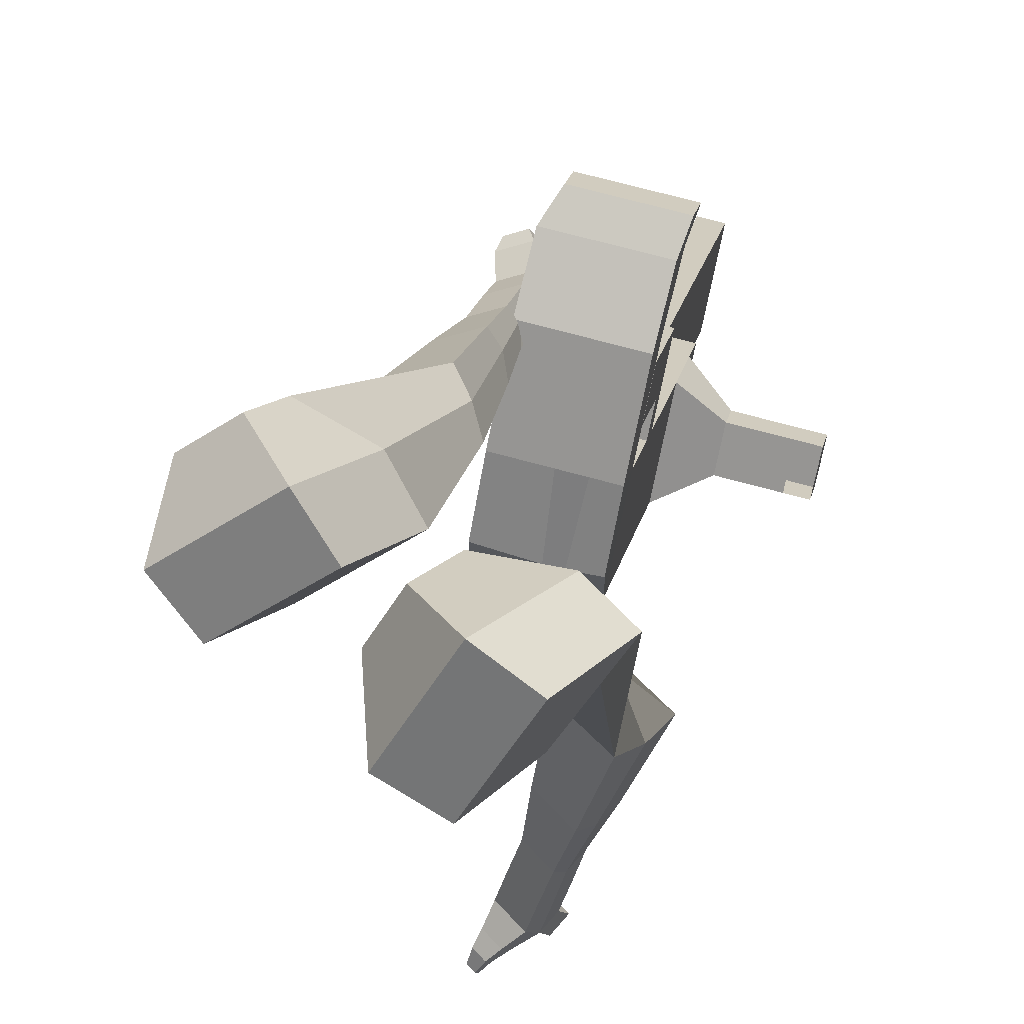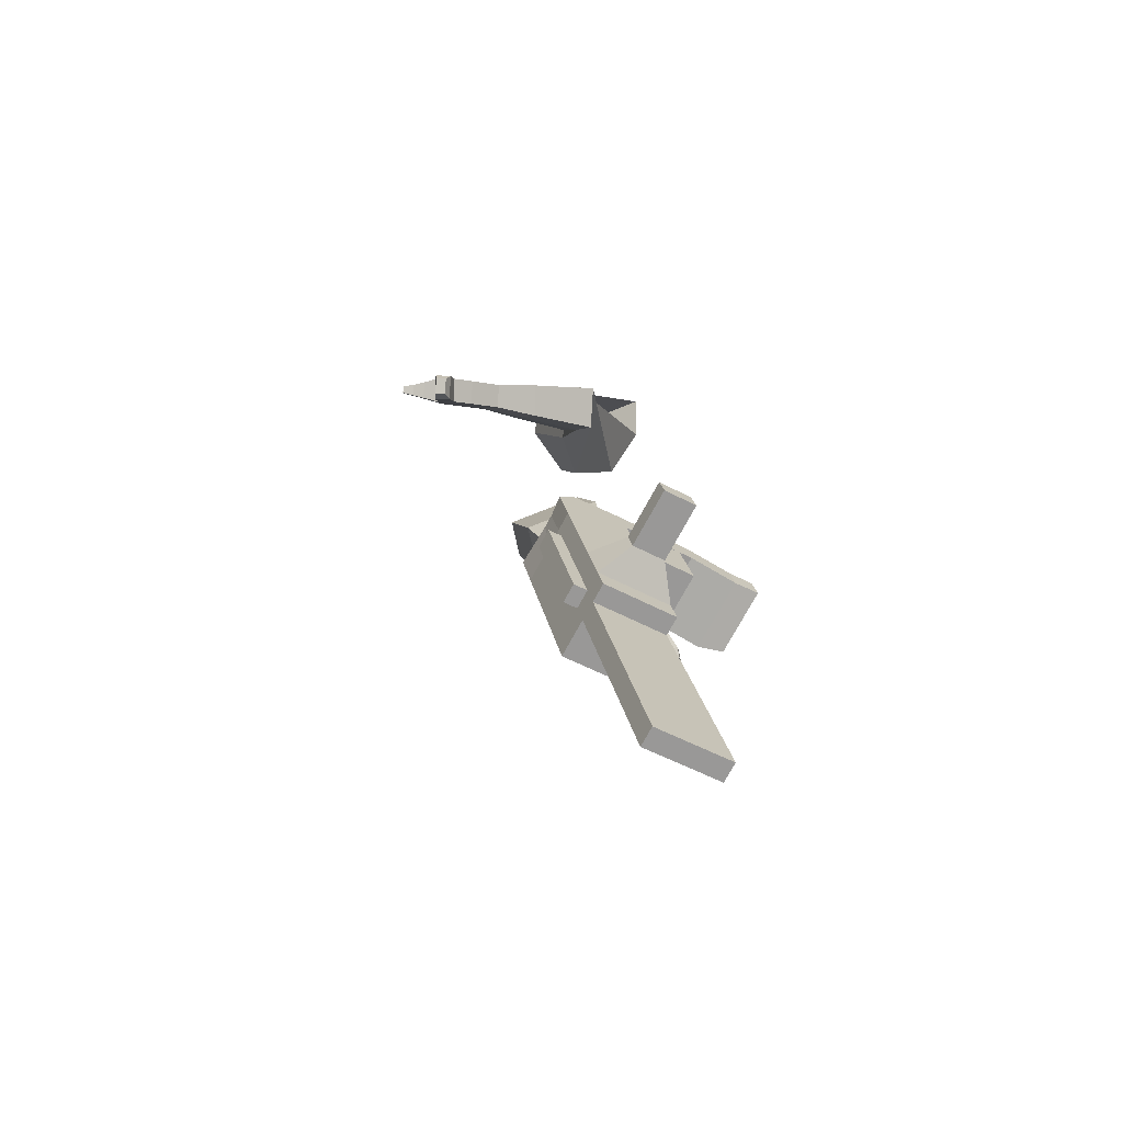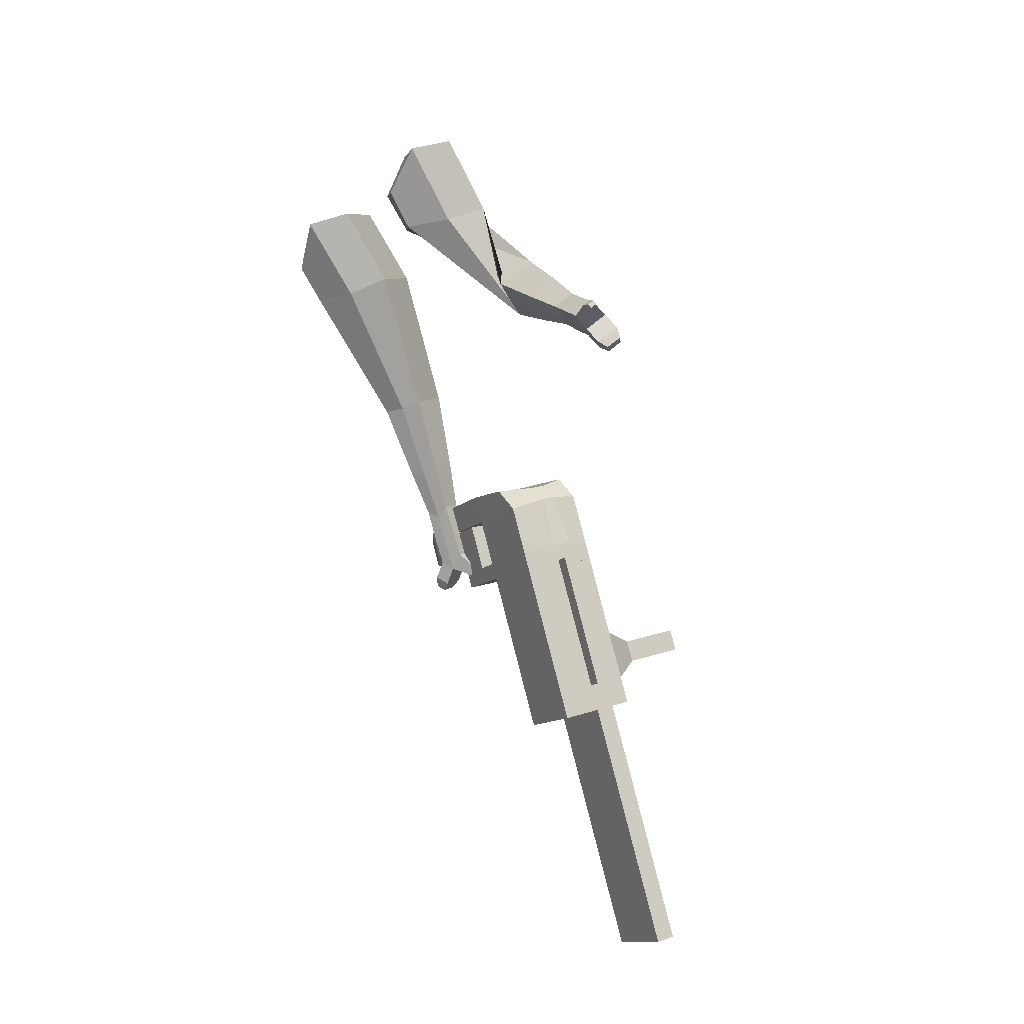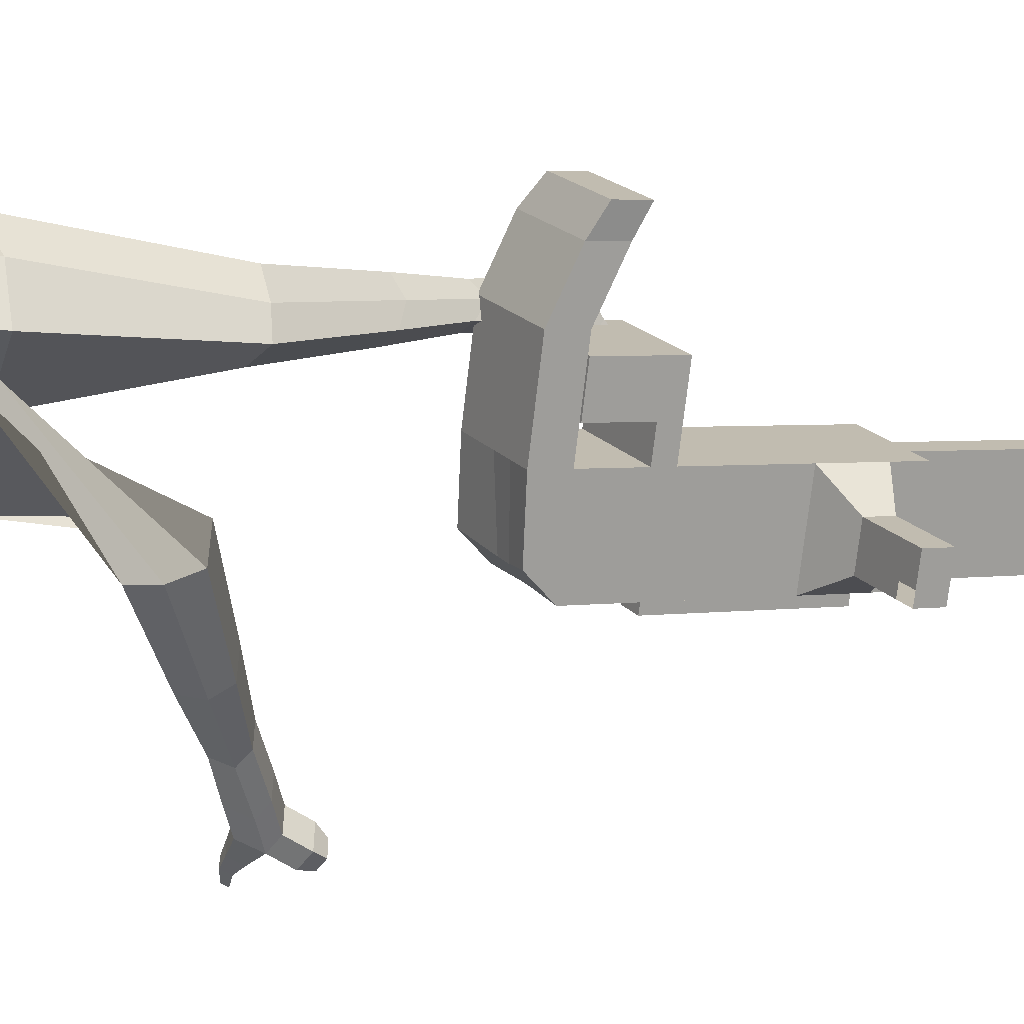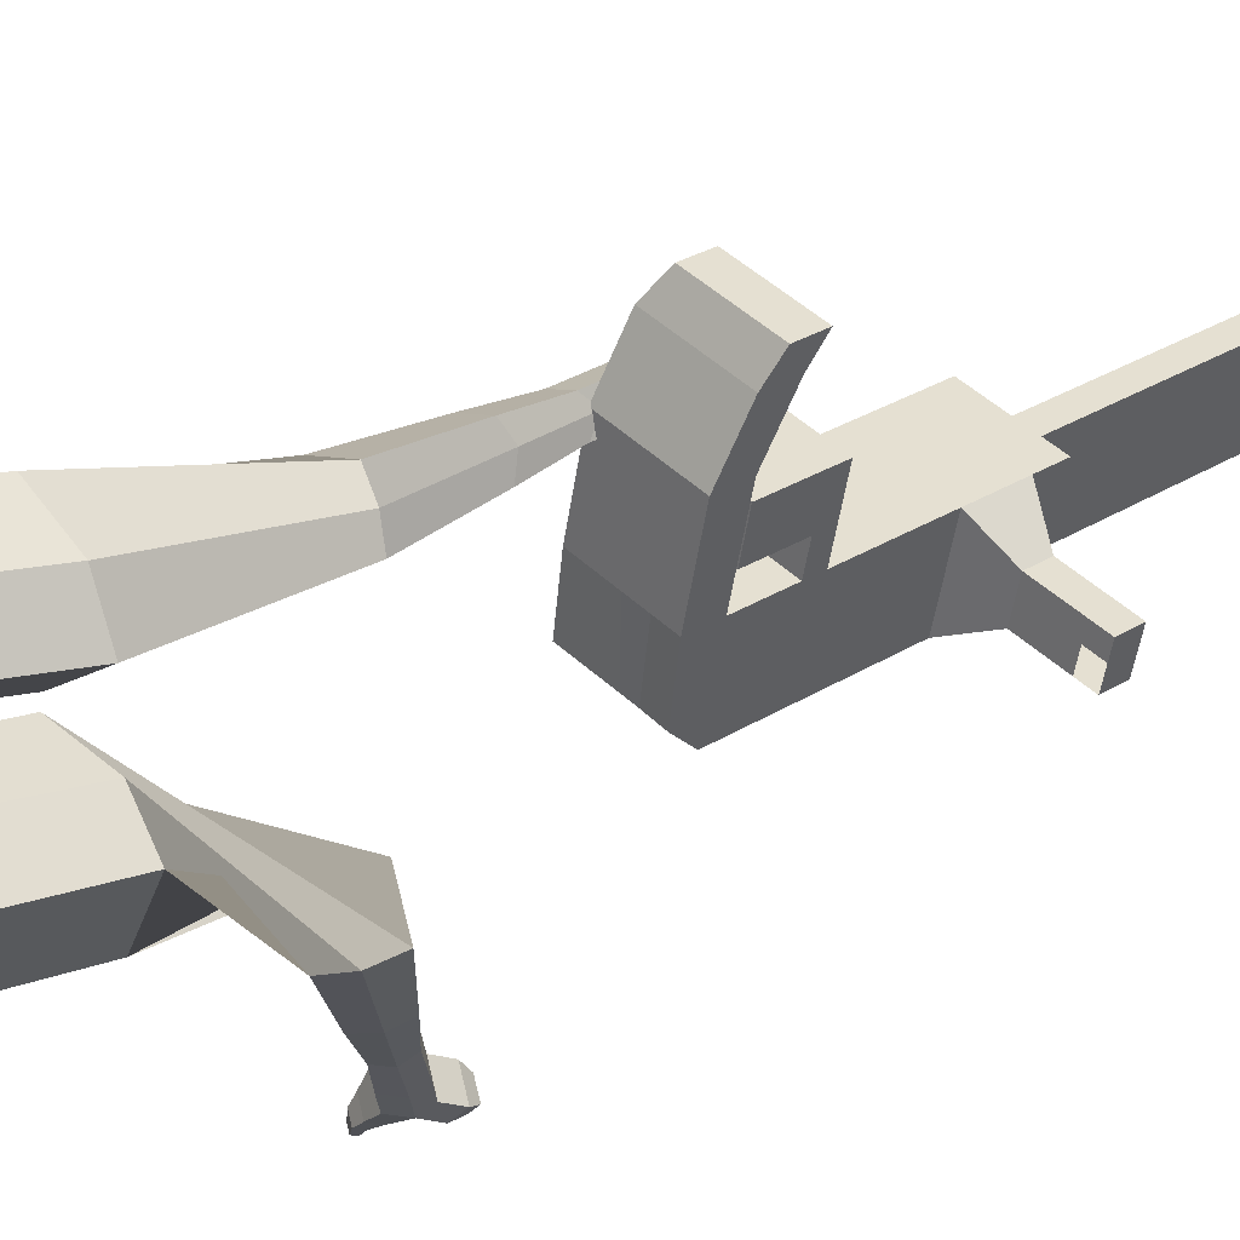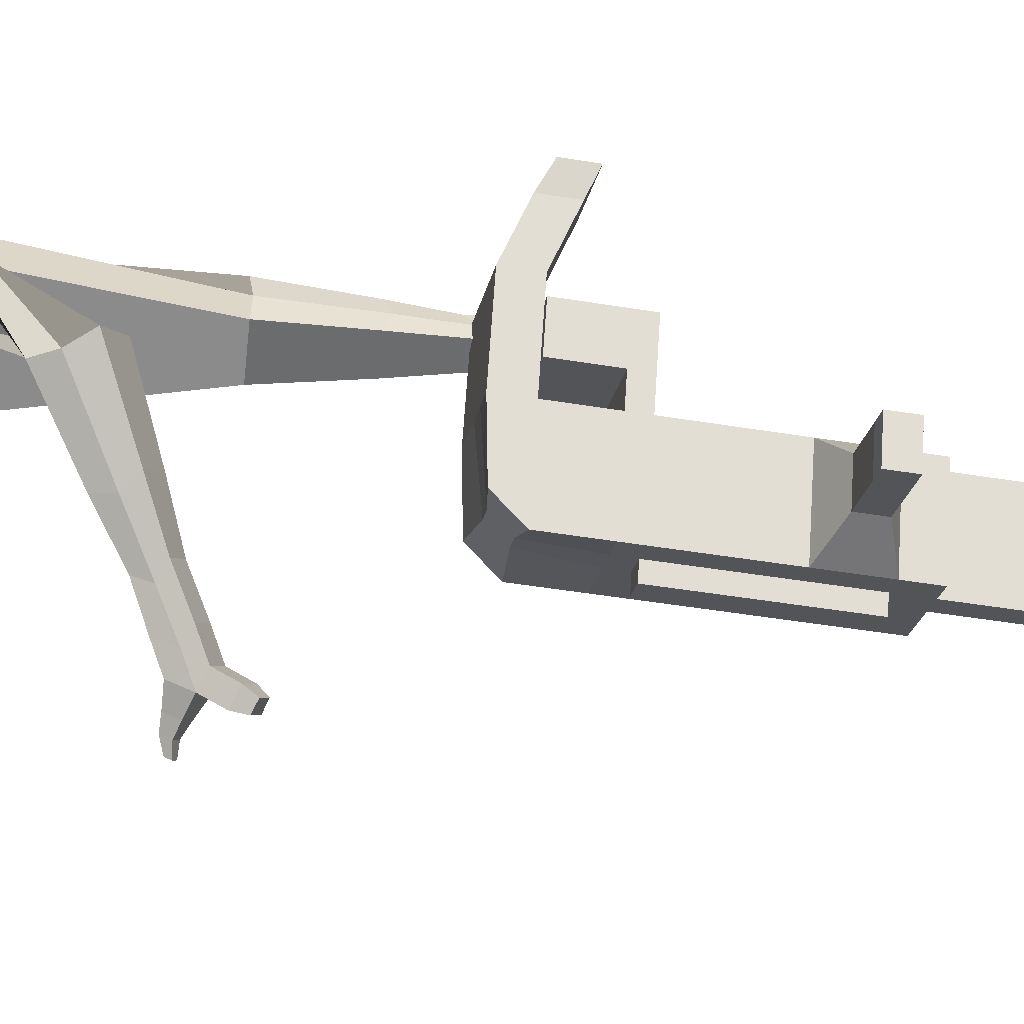
<metadata>
{"format":"obj","ext":"obj","renderer":"f3d","projection":"perspective","resolution":1024,"background":"white","views":[{"elev":22.0,"azim":-5.7,"up":"+Y"},{"elev":-54.3,"azim":48.9,"up":"+Z"},{"elev":-14.2,"azim":-37.7,"up":"+Z"},{"elev":6.8,"azim":44.4,"up":"+Y"},{"elev":30.7,"azim":29.1,"up":"+Y"},{"elev":-33.7,"azim":61.9,"up":"+Y"}]}
</metadata>
<code>
o Cube.046_Cube.010
v 137.4 259.2 -1249
v 95.87 42.8 -1254
v 201.6 252.2 -1460
v 160.1 35.77 -1465
v -69.33 300.5 -1313
v -110.8 84.06 -1319
v -5.064 293.4 -1524
v -46.57 77.03 -1530
v 48.89 268.9 -958.9
v 7.382 52.48 -964.3
v -199.3 93.74 -1029
v -157.8 310.1 -1023
v 8.842 273.3 -827.6
v -32.66 56.86 -833
v -239.4 98.13 -897.4
v -197.9 314.5 -892
v -14.81 275.8 -750
v -40.89 118 -766.9
v -247.6 159.2 -831.3
v -221.5 317.1 -814.4
v 50.22 489 -822.2
v -156.5 530.2 -886.6
v 26.56 491.6 -744.6
v -180.1 532.8 -809
v 62.69 267.4 -1004
v 21.19 50.97 -1010
v -144 308.6 -1069
v -185.5 92.23 -1074
v 62.59 340.3 -957.1
v -144.1 381.6 -1021
v 76.39 338.8 -1002
v -130.3 380.1 -1067
v 82.47 443.9 -954.5
v -124.2 485.2 -1019
v 96.27 442.4 -999.7
v -110.4 483.7 -1064
v 23.45 344.6 -828.7
v -183.3 385.9 -893.2
v 43.33 448.2 -826.1
v -163.4 489.5 -890.6
v 90.91 621.6 -867.8
v -115.8 662.9 -932.2
v 67.26 624.2 -790.2
v -139.4 665.5 -854.6
v 179 254.6 -1385
v 137.4 38.25 -1391
v -27.75 295.9 -1450
v -69.26 79.51 -1455
v 98.29 272.8 -1492
v 56.78 56.4 -1497
v 34.02 279.8 -1281
v -7.485 63.43 -1287
v -54.46 289.5 -991.1
v -95.97 73.11 -996.5
v -94.51 293.9 -859.8
v -128.9 85.77 -851.8
v -118.2 296.5 -782.2
v -134.5 127 -807.2
v -53.13 509.6 -854.4
v -76.79 512.2 -776.8
v -82.16 71.6 -1042
v -40.66 288 -1036
v -40.76 360.9 -989.3
v -26.96 359.4 -1035
v -20.88 464.6 -986.7
v -7.08 463.1 -1032
v -79.9 365.2 -861
v -60.02 468.9 -858.4
v -12.44 642.3 -900
v -36.09 644.9 -822.4
v 34.09 58.88 -1423
v 75.6 275.3 -1418
v 150 262.5 -1476
v 44.19 53.11 -1271
v -44.29 62.8 -980.4
v -94.09 78.81 -841
v -99.65 120 -796.4
v 11.02 277.7 -1020
v 24.72 349.1 -1018
v 44.6 452.8 -1016
v 127.3 265 -1401
v 108.5 46.08 -1481
v 85.7 269.5 -1265
v -2.788 279.2 -975
v -42.83 283.6 -843.7
v -66.49 286.2 -766.1
v -1.457 499.3 -838.3
v -25.11 501.9 -760.7
v -30.49 61.29 -1026
v 10.91 350.6 -973.2
v 30.79 454.3 -970.6
v -28.23 354.9 -844.9
v -8.349 458.5 -842.2
v 39.24 632 -883.9
v 15.58 634.6 -806.3
v 85.77 48.56 -1407
v -38.26 20.77 -1027
v -89.94 31.08 -1043
v 78 8.047 -1408
v 26.32 18.36 -1424
v -15.26 22.91 -1288
v 36.42 12.6 -1272
v 242.9 178.2 -1322
v 224.5 180.2 -1261
v 206.2 84.49 -1264
v 224.6 82.48 -1324
v 287.6 169.2 -1308
v 269.2 171.3 -1247
v 250.8 75.57 -1250
v 269.2 73.56 -1310
v 355.9 155.6 -1286
v 337.6 157.6 -1226
v 319.2 61.92 -1229
v 337.6 59.91 -1289
v 399.9 146.8 -1273
v 381.5 148.8 -1212
v 363.2 53.14 -1215
v 381.6 51.13 -1275
v 319.6 22.98 -2173
v 267.9 33.29 -2190
v 309.4 249.7 -2184
v 361.1 239.4 -2168
v 22.54 703 -917.7
v -72.69 722 -947.4
v 0.7462 705.4 -846.2
v -94.49 724.4 -875.9
v 95.98 686.4 -816.5
v 117.8 684 -888
v 70.16 693.5 -902.8
v 48.36 695.9 -831.4
f 45 46 4 3
f 49 50 8 7
f 47 48 6 5
f 26 25 9 10
f 72 47 5 51
f 96 46 2 74
f 10 9 13 14
f 84 9 29 90
f 89 26 10 75
f 27 28 11 12
f 76 14 18 77
f 75 10 14 76
f 12 11 15 16
f 53 12 16 55
f 86 77 18 17
f 16 15 19 20
f 16 20 24 22
f 14 13 17 18
f 59 22 42 69
f 86 17 23 88
f 17 13 21 23
f 55 16 22 59
f 5 6 28 27
f 74 2 26 89
f 51 5 27 62
f 2 1 25 26
f 32 30 34 36
f 62 27 32 64
f 27 12 30 32
f 9 25 31 29
f 66 36 34 65
f 90 29 37 92
f 64 32 36 66
f 29 31 35 33
f 92 37 39 93
f 29 33 39 37
f 34 30 38 40
f 65 34 40 68
f 69 42 124 123
f 23 21 41 43
f 88 23 43 95
f 22 24 44 42
f 82 4 46 96
f 49 7 47 72
f 7 8 48 47
f 46 45 103 106
f 73 49 72 81
f 8 50 71 48
f 24 60 70 44
f 42 44 126 124
f 91 65 68 93
f 38 67 68 40
f 79 64 66 80
f 30 63 67 38
f 80 66 65 91
f 78 62 64 79
f 83 51 62 78
f 6 52 61 28
f 85 55 59 87
f 20 57 60 24
f 87 59 69 94
f 20 19 58 57
f 84 53 55 85
f 11 54 56 15
f 15 56 58 19
f 28 61 54 11
f 12 53 63 30
f 48 71 52 6
f 81 72 51 83
f 50 49 121 120
f 3 4 82 73
f 45 81 83 1
f 9 84 85 13
f 21 87 94 41
f 13 85 87 21
f 1 83 78 25
f 25 78 79 31
f 35 80 91 33
f 31 79 80 35
f 33 91 93 39
f 70 95 130 125
f 3 73 81 45
f 50 82 96 71
f 60 88 95 70
f 67 92 93 68
f 63 90 92 67
f 52 71 100 101
f 57 86 88 60
f 57 58 77 86
f 54 75 76 56
f 56 76 77 58
f 61 89 75 54
f 53 84 90 63
f 89 61 98 97
f 101 102 97 98
f 100 99 102 101
f 61 52 101 98
f 74 89 97 102
f 71 96 99 100
f 96 74 102 99
f 106 103 107 110
f 1 2 105 104
f 2 46 106 105
f 45 1 104 103
f 109 110 114 113
f 104 105 109 108
f 105 106 110 109
f 103 104 108 107
f 113 114 118 117
f 107 108 112 111
f 110 107 111 114
f 108 109 113 112
f 116 117 118 115
f 111 112 116 115
f 114 111 115 118
f 122 119 120 121
f 82 50 120 119
f 73 82 119 122
f 49 73 122 121
f 123 124 126 125
f 129 123 125 130
f 128 129 130 127
f 95 43 127 130
f 94 69 123 129
f 43 41 128 127
f 44 70 125 126
f 41 94 129 128
o Cube.048_Cube.024
v -496.6 539.1 153.8
v -674.4 401.1 65.9
v -369.6 504.7 -48.87
v -547.1 365.9 -137.2
v -612.2 692.4 -14.85
v -703.3 621.7 -59.94
v -547.1 674.8 -118.8
v -637.8 603.9 -163.3
v -369.3 426.6 -495.6
v -258.5 470.3 -452.6
v -300 589.1 -466.5
v -410.7 545.4 -509.5
v -283.3 451.3 -692.8
v -201.9 483.5 -661.2
v -232.4 570.8 -671.4
v -313.8 538.7 -703
v -228.4 469.4 -815.7
v -168.9 492.9 -792.6
v -191.1 556.7 -800.1
v -250.6 533.3 -823.2
v -425.3 609.1 -79.66
v -613.2 462.5 -171.8
v -560.2 645.8 135.5
v -748.9 499.3 42.15
v -273.9 531.1 -463.4
v -391.4 484.7 -509.1
v -207.9 528.4 -682.9
v -294.3 494.3 -716.5
v -168.5 526 -821
v -231.6 501 -845.6
v -193.6 467.5 -903.2
v -134.1 491 -880.1
v -132.1 529.6 -918.3
v -195.3 504.7 -942.8
v -214.5 536 -919
v -155 559.5 -895.9
v -169.1 467.4 -966.2
v -109.6 490.9 -943.1
v -107.6 529.5 -981.3
v -170.8 504.6 -1006
v -190 535.9 -982
v -130.5 559.4 -958.9
v -135.5 448.5 -997.9
v -97.22 463.7 -983.1
v -95.93 488.5 -1008
v -136.6 472.5 -1023
v -167.7 539.4 -1049
v -186.9 570.8 -1025
v -127.4 594.3 -1002
v -104.5 564.3 -1025
v -113.5 434.5 -1019
v -87.63 444.7 -1009
v -86.76 461.4 -1026
v -114.2 450.6 -1037
v -94.48 430.5 -1048
v -78.33 436.8 -1042
v -77.79 447.3 -1052
v -94.92 440.5 -1059
v -159 567.5 -1065
v -171.8 588.4 -1049
v -132.2 604 -1033
v -117 584.1 -1048
v -261.5 469.8 429.2
v -371.2 267.9 354.2
v -118.9 466.8 230.9
v -232.8 266.4 156.1
v -419.5 553.1 246.4
v -475.7 449.7 207.9
v -337.9 552.8 143.2
v -404.8 448.9 106.3
v -196.8 218.5 -115.5
v -117.6 160.5 -38.03
v -22.43 185.7 -114.3
v -98.81 242.6 -191.9
v -212.2 30.71 -222.1
v -155.7 -15.15 -164.1
v -83.62 2.558 -220.3
v -140.1 48.42 -278.3
v -219 -87.48 -288.8
v -177.7 -121 -246.5
v -125 -108.1 -287.5
v -166.3 -74.54 -329.9
v -195.3 537 188.9
v -329.2 326.7 110.7
v -359.7 542.7 400.7
v -476.1 328.4 321
v -69.56 161.5 -75.17
v -151.2 227.8 -158.9
v -121.3 -23.72 -199.8
v -181.3 24.96 -261.4
v -155 -138.6 -279.2
v -198.8 -103 -324.2
v -238.6 -168 -333.4
v -197.3 -201.5 -291.1
v -171.8 -226.4 -332.1
v -215.7 -190.8 -377.1
v -183.6 -161.2 -381.6
v -142.3 -194.7 -339.2
v -251.6 -225.7 -366.3
v -210.3 -259.2 -323.9
v -184.9 -284 -365
v -228.7 -248.5 -410
v -196.7 -218.8 -414.5
v -155.4 -252.4 -372.1
v -271.2 -271.5 -364.1
v -244.6 -293.1 -336.8
v -228.2 -309.1 -363.2
v -256.4 -286.2 -392.2
v -208 -277.3 -453
v -176 -247.7 -457.4
v -134.7 -281.2 -415
v -164.2 -312.9 -408
v -285.8 -302.1 -362.5
v -267.9 -316.6 -344.1
v -256.8 -327.4 -362
v -275.9 -311.9 -381.5
v -293.7 -334.4 -371.5
v -282.5 -343.5 -360
v -275.6 -350.2 -371.2
v -287.5 -340.6 -383.4
v -184.4 -293.7 -469.6
v -163.1 -274 -472.5
v -135.6 -296.3 -444.3
v -155.2 -317.3 -439.6
f 131 132 134 133
f 138 137 141 142
f 137 138 136 135
f 153 154 132 131
f 151 137 135 153
f 152 134 132 154
f 142 141 145 146
f 151 133 140 155
f 152 138 142 156
f 133 134 139 140
f 158 146 150 160
f 155 140 144 157
f 156 142 146 158
f 140 139 143 144
f 149 159 163 166
f 144 143 147 148
f 146 145 149 150
f 157 144 148 159
f 145 157 159 149
f 148 147 161 162
f 139 156 158 143
f 141 155 157 145
f 143 158 160 147
f 134 152 156 139
f 137 151 155 141
f 138 152 154 136
f 133 151 153 131
f 135 136 154 153
f 165 166 172 171
f 161 164 170 167
f 150 149 166 165
f 159 148 162 163
f 147 160 164 161
f 160 150 165 164
f 172 169 180 179
f 168 167 173 174
f 163 162 168 169
f 166 163 169 172
f 164 165 171 170
f 162 161 167 168
f 176 175 183 184
f 167 170 176 173
f 169 168 174 175
f 170 169 175 176
f 179 180 192 191
f 170 171 178 177
f 171 172 179 178
f 169 170 177 180
f 184 183 187 188
f 175 174 182 183
f 173 176 184 181
f 174 173 181 182
f 186 185 188 187
f 183 182 186 187
f 181 184 188 185
f 182 181 185 186
f 192 189 190 191
f 177 178 190 189
f 180 177 189 192
f 178 179 191 190
f 193 194 196 195
f 200 199 203 204
f 199 200 198 197
f 215 216 194 193
f 213 199 197 215
f 214 196 194 216
f 204 203 207 208
f 213 195 202 217
f 214 200 204 218
f 195 196 201 202
f 220 208 212 222
f 217 202 206 219
f 218 204 208 220
f 202 201 205 206
f 211 221 225 228
f 206 205 209 210
f 208 207 211 212
f 219 206 210 221
f 207 219 221 211
f 210 209 223 224
f 201 218 220 205
f 203 217 219 207
f 205 220 222 209
f 196 214 218 201
f 199 213 217 203
f 200 214 216 198
f 195 213 215 193
f 197 198 216 215
f 227 228 234 233
f 223 226 232 229
f 212 211 228 227
f 221 210 224 225
f 209 222 226 223
f 222 212 227 226
f 234 231 242 241
f 230 229 235 236
f 225 224 230 231
f 228 225 231 234
f 226 227 233 232
f 224 223 229 230
f 238 237 245 246
f 229 232 238 235
f 231 230 236 237
f 232 231 237 238
f 241 242 254 253
f 232 233 240 239
f 233 234 241 240
f 231 232 239 242
f 246 245 249 250
f 237 236 244 245
f 235 238 246 243
f 236 235 243 244
f 248 247 250 249
f 245 244 248 249
f 243 246 250 247
f 244 243 247 248
f 254 251 252 253
f 239 240 252 251
f 242 239 251 254
f 240 241 253 252

</code>
